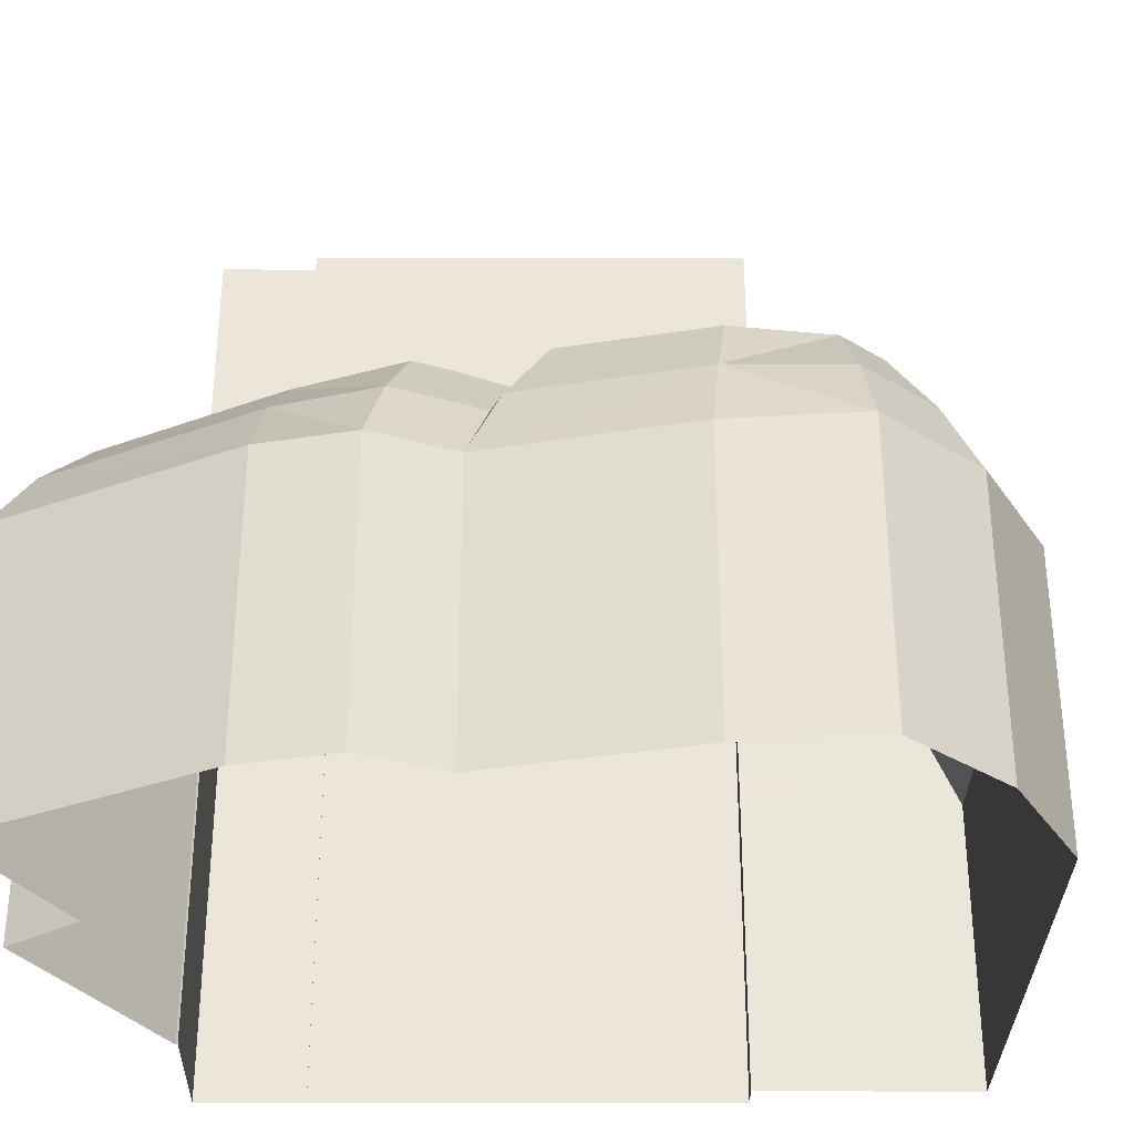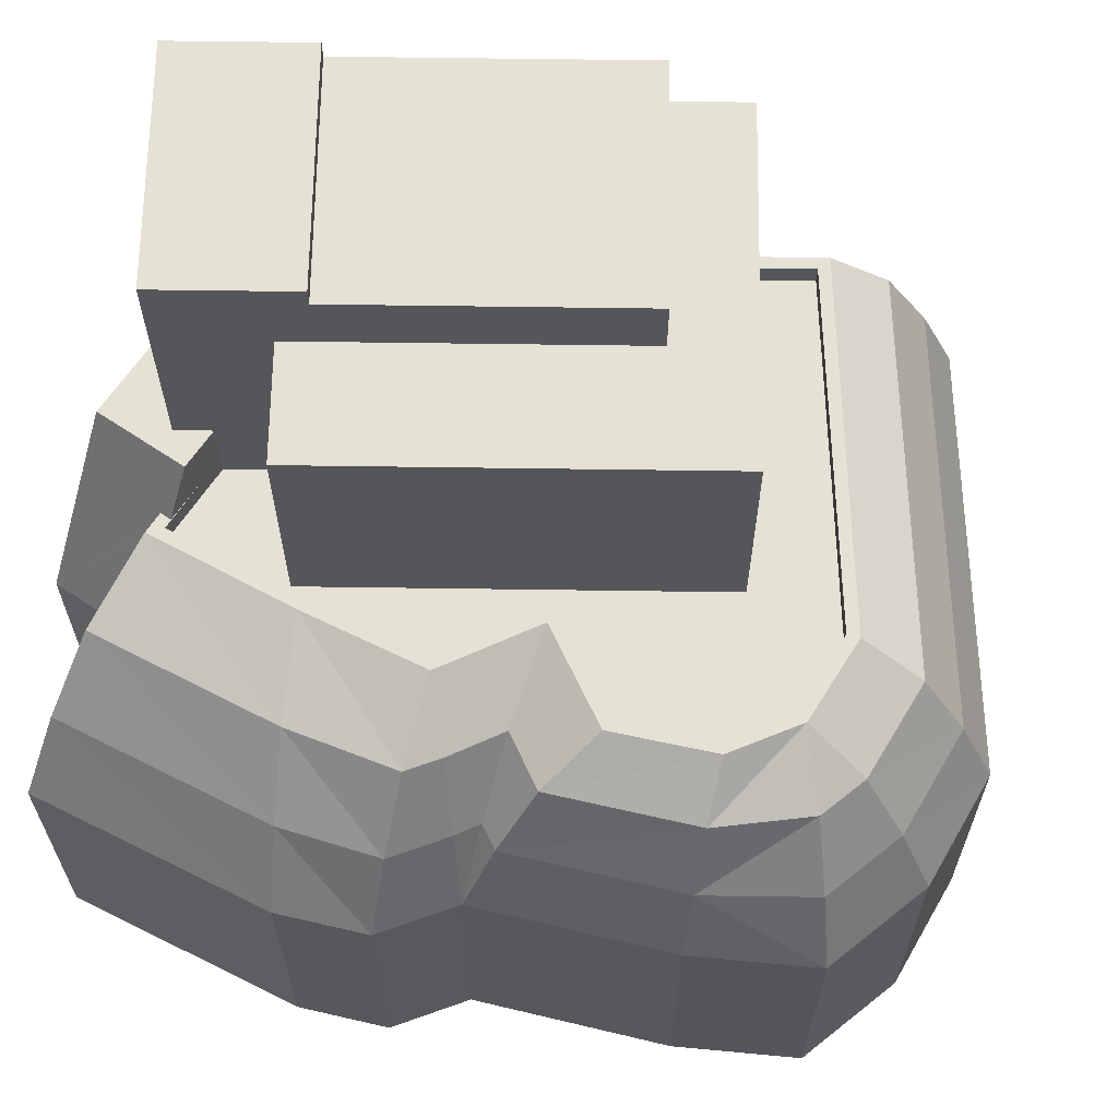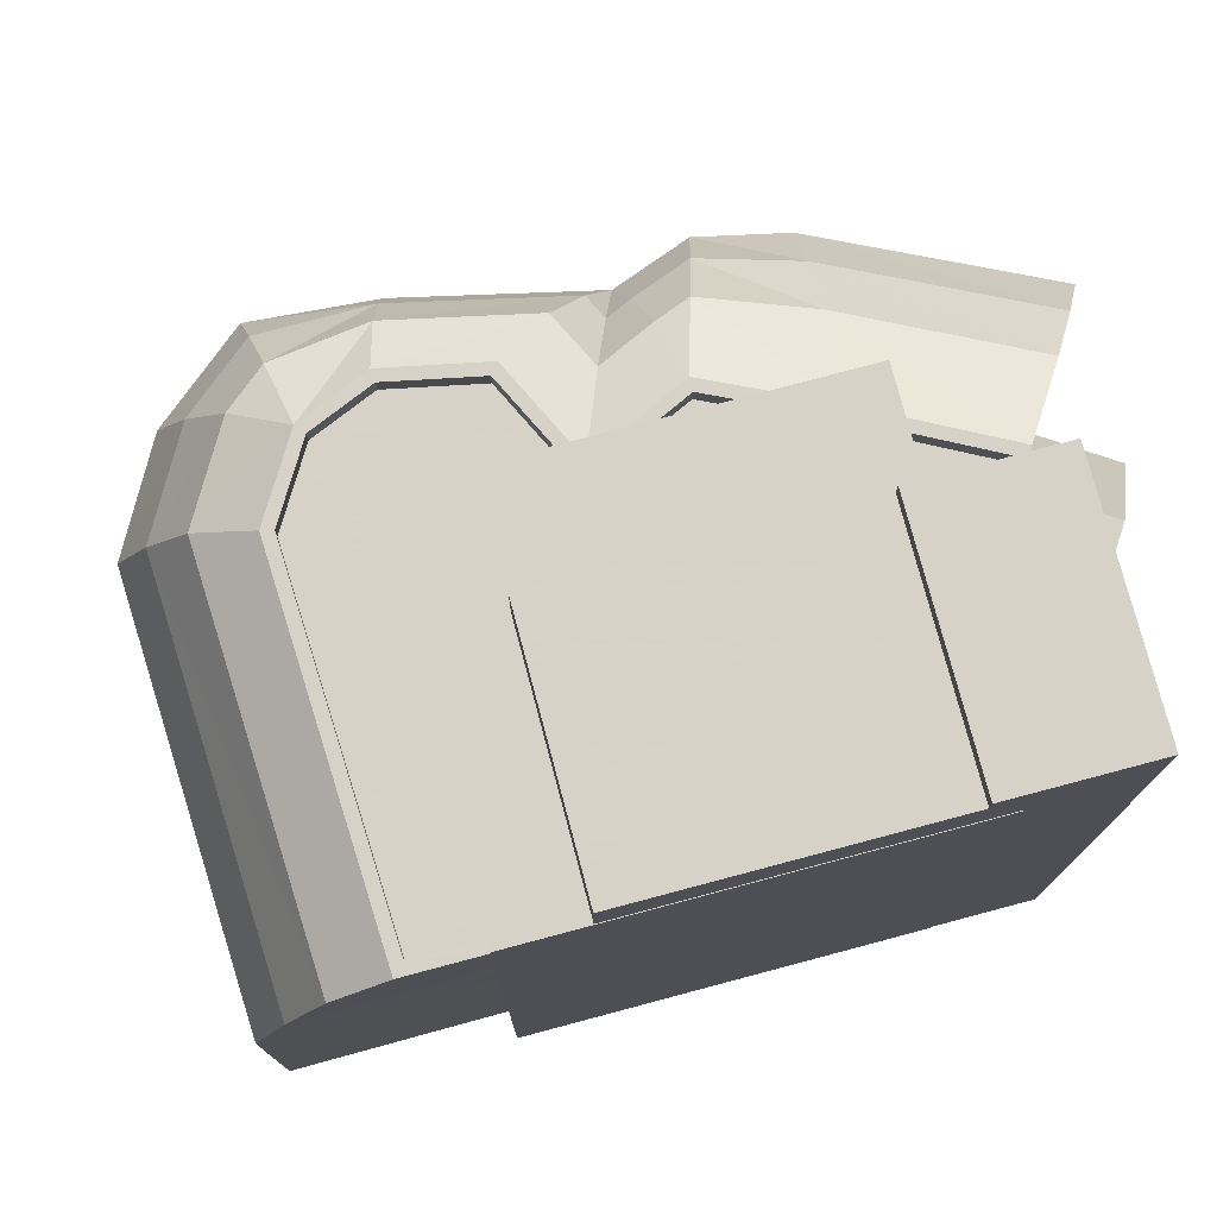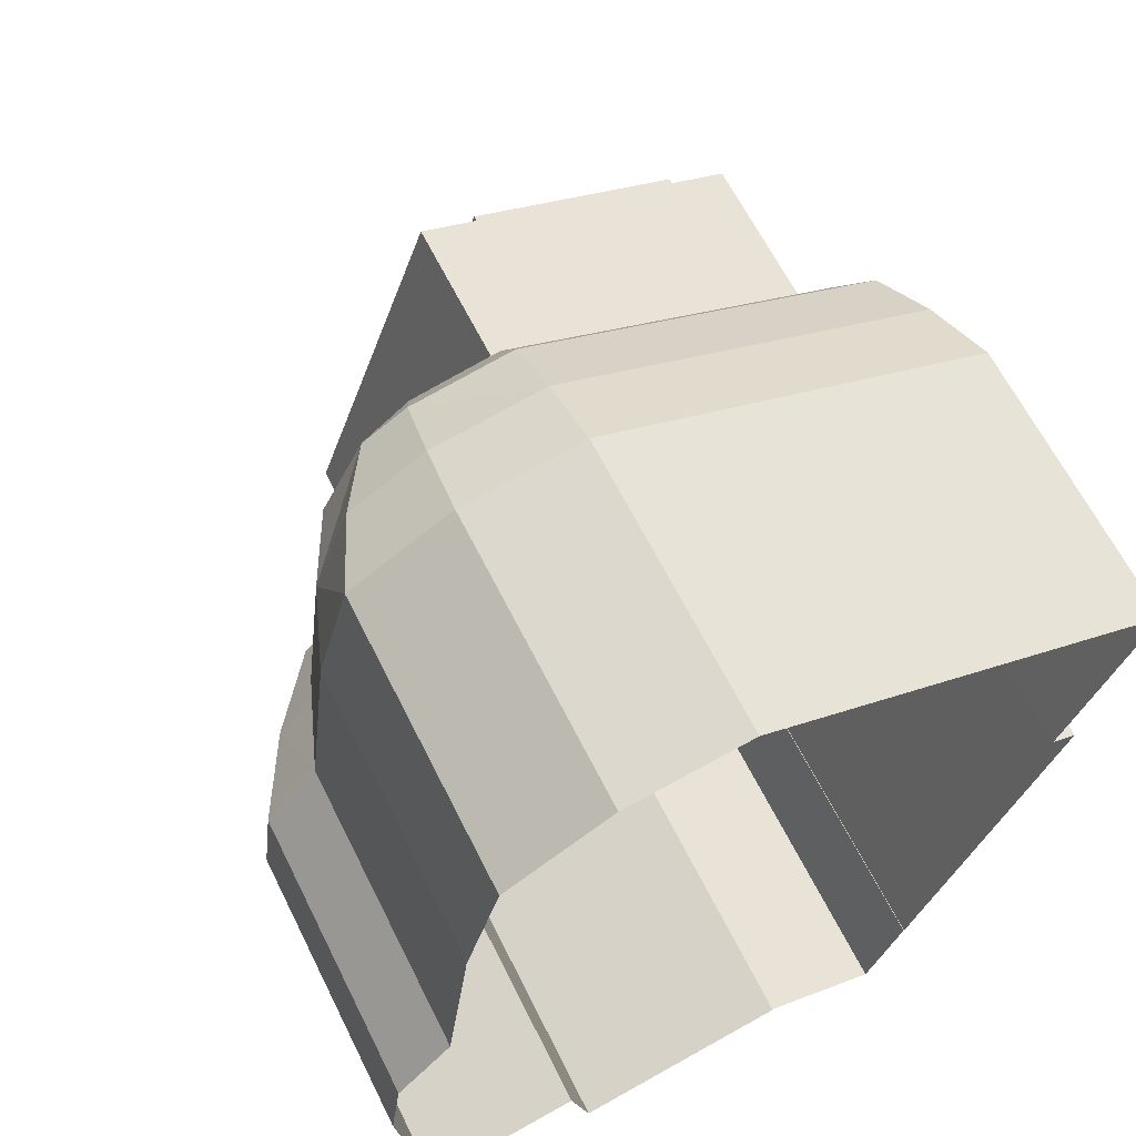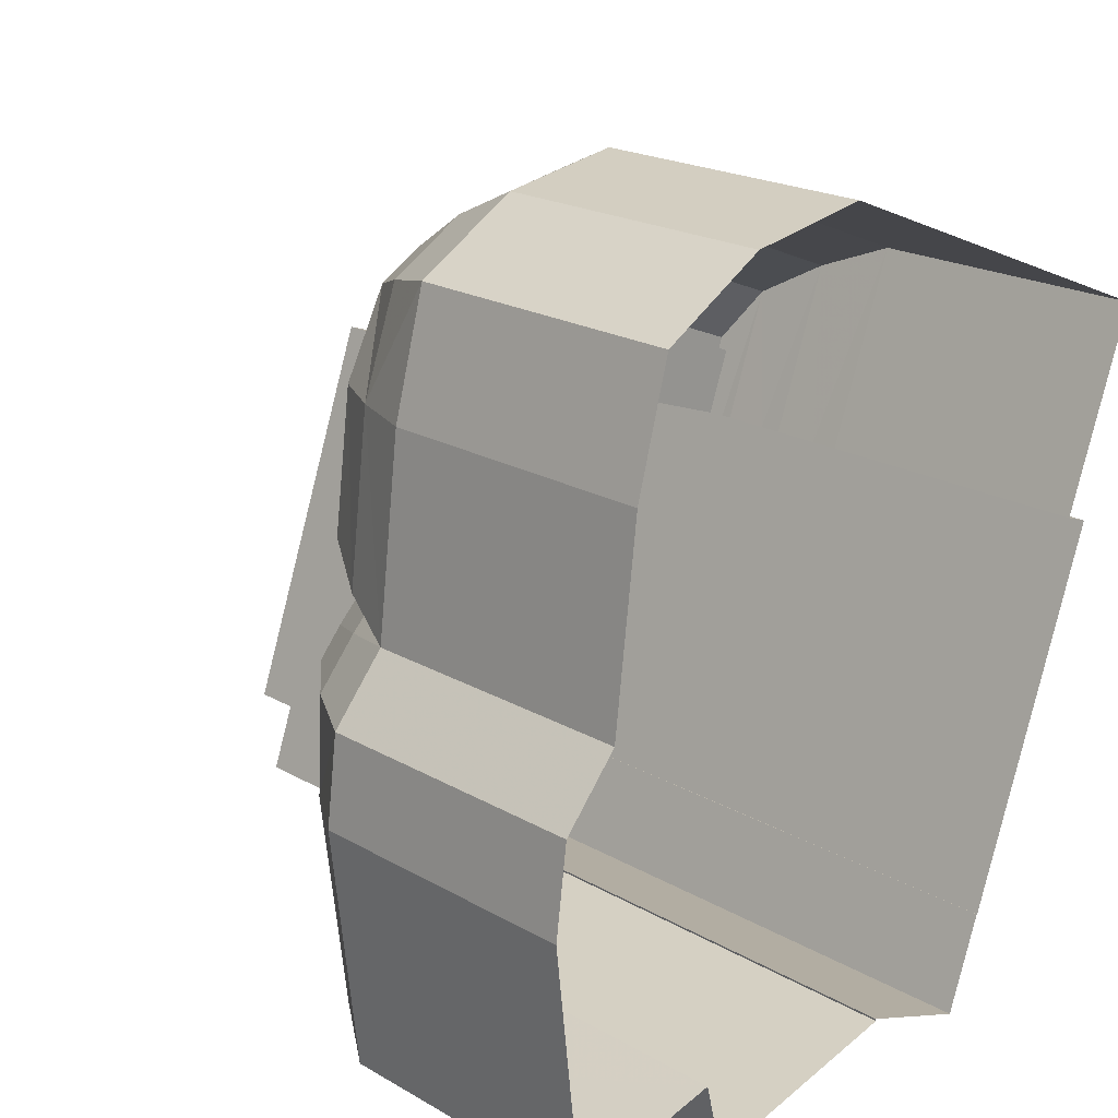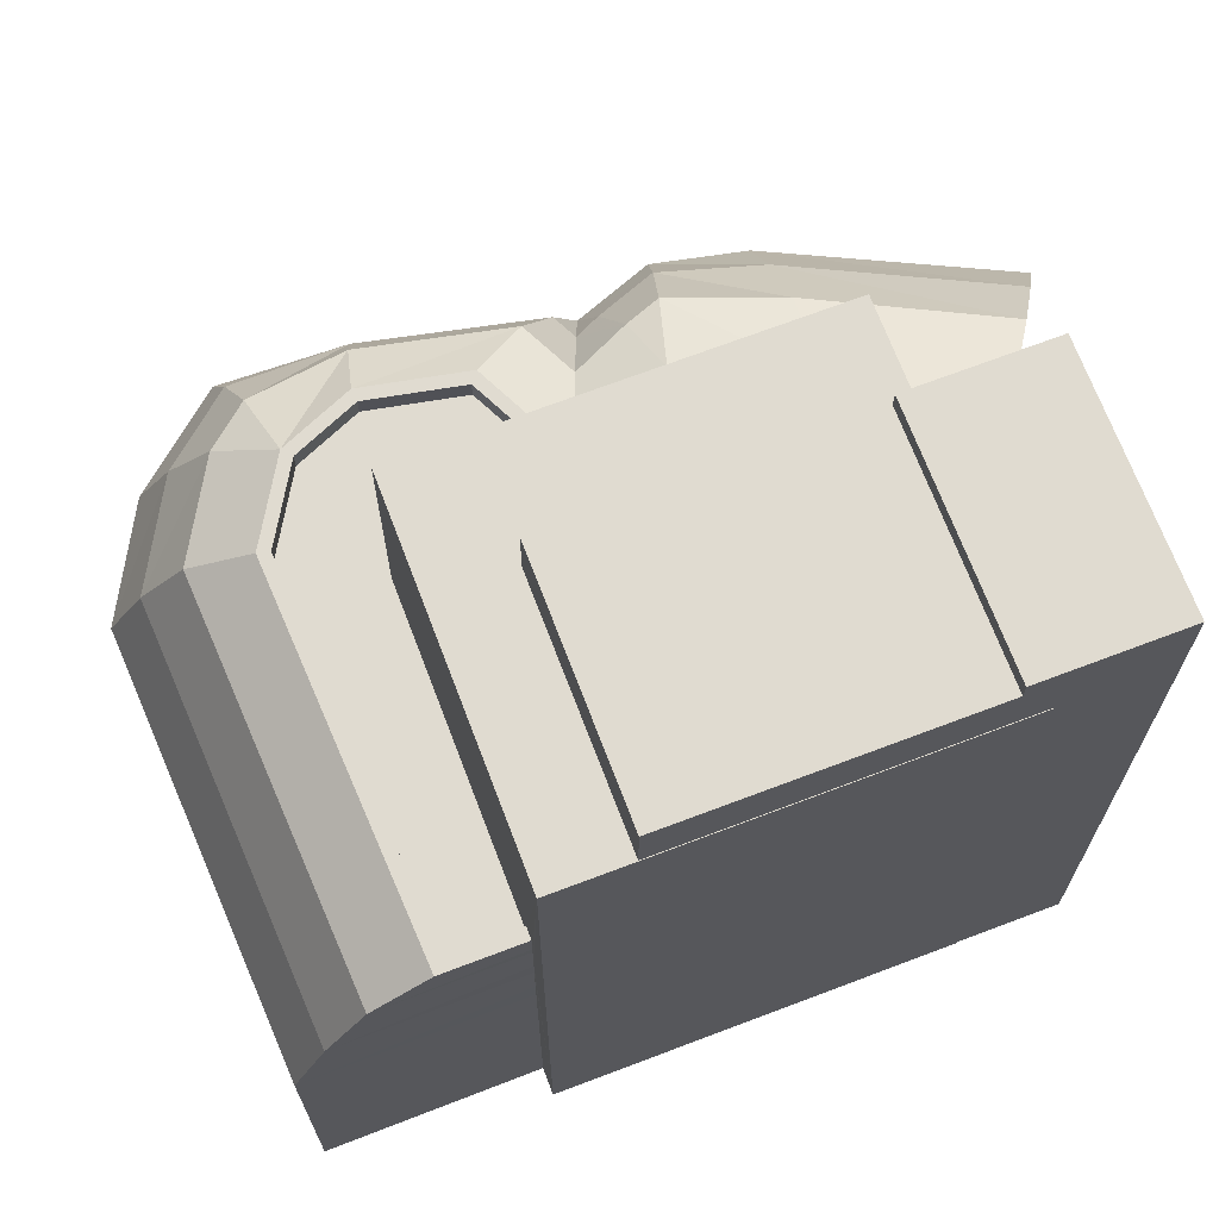
<metadata>
{"format":"obj","ext":"obj","renderer":"f3d","projection":"perspective","resolution":1024,"background":"white","views":[{"elev":-34.3,"azim":109.3,"up":"+Z"},{"elev":64.9,"azim":110.2,"up":"+Z"},{"elev":77.3,"azim":-85.5,"up":"+Z"},{"elev":63.5,"azim":153.6,"up":"+Y"},{"elev":20.5,"azim":136.2,"up":"+Y"},{"elev":70.0,"azim":-91.4,"up":"+Z"}]}
</metadata>
<code>
v -1.218e+04 -3.756e+04 19.63
v -1.218e+04 -3.756e+04 19.63
v -1.219e+04 -3.756e+04 19.63
v -1.218e+04 -3.755e+04 19.63
v -1.218e+04 -3.756e+04 19.63
v -1.218e+04 -3.755e+04 19.63
v -1.218e+04 -3.755e+04 19.63
v -1.219e+04 -3.756e+04 19.63
v -1.22e+04 -3.754e+04 19.63
v -1.219e+04 -3.756e+04 19.63
v -1.219e+04 -3.756e+04 19.63
v -1.219e+04 -3.756e+04 19.63
v -1.219e+04 -3.756e+04 19.63
v -1.218e+04 -3.753e+04 19.63
v -1.218e+04 -3.754e+04 19.63
v -1.218e+04 -3.753e+04 19.63
v -1.22e+04 -3.754e+04 19.63
v -1.22e+04 -3.754e+04 19.63
v -1.219e+04 -3.753e+04 19.63
v -1.218e+04 -3.756e+04 37.27
v -1.219e+04 -3.756e+04 37.27
v -1.218e+04 -3.756e+04 31.36
v -1.218e+04 -3.756e+04 35.51
v -1.218e+04 -3.756e+04 31.36
v -1.218e+04 -3.756e+04 31.92
v -1.218e+04 -3.756e+04 35.51
v -1.218e+04 -3.756e+04 32.52
v -1.218e+04 -3.756e+04 34.21
v -1.218e+04 -3.756e+04 34.51
v -1.22e+04 -3.754e+04 35.51
v -1.22e+04 -3.754e+04 35.51
v -1.22e+04 -3.754e+04 35.51
v -1.22e+04 -3.754e+04 35.51
v -1.218e+04 -3.756e+04 35.51
v -1.218e+04 -3.756e+04 35.51
v -1.219e+04 -3.756e+04 35.51
v -1.218e+04 -3.756e+04 35.51
v -1.219e+04 -3.754e+04 35.51
v -1.218e+04 -3.755e+04 35.51
v -1.218e+04 -3.754e+04 35.51
v -1.218e+04 -3.754e+04 35.51
v -1.218e+04 -3.755e+04 35.51
v -1.218e+04 -3.755e+04 35.51
v -1.218e+04 -3.755e+04 35.51
v -1.218e+04 -3.755e+04 35.51
v -1.218e+04 -3.755e+04 35.51
v -1.219e+04 -3.754e+04 35.51
v -1.218e+04 -3.754e+04 35.51
v -1.218e+04 -3.754e+04 35.51
v -1.218e+04 -3.754e+04 35.51
v -1.218e+04 -3.754e+04 35.51
v -1.219e+04 -3.754e+04 34.81
v -1.22e+04 -3.754e+04 34.81
v -1.22e+04 -3.754e+04 34.81
v -1.219e+04 -3.754e+04 34.81
v -1.218e+04 -3.754e+04 34.81
v -1.219e+04 -3.755e+04 34.81
v -1.219e+04 -3.756e+04 34.81
v -1.219e+04 -3.756e+04 34.81
v -1.218e+04 -3.754e+04 34.81
v -1.218e+04 -3.756e+04 34.81
v -1.218e+04 -3.755e+04 34.81
v -1.218e+04 -3.754e+04 34.81
v -1.218e+04 -3.755e+04 34.81
v -1.218e+04 -3.755e+04 34.81
v -1.218e+04 -3.755e+04 34.81
v -1.22e+04 -3.754e+04 31.92
v -1.219e+04 -3.753e+04 29.35
v -1.22e+04 -3.754e+04 29.35
v -1.219e+04 -3.753e+04 31.92
v -1.218e+04 -3.753e+04 31.92
v -1.218e+04 -3.753e+04 29.35
v -1.218e+04 -3.754e+04 31.92
v -1.218e+04 -3.753e+04 29.35
v -1.218e+04 -3.754e+04 31.92
v -1.218e+04 -3.754e+04 29.35
v -1.218e+04 -3.755e+04 29.35
v -1.218e+04 -3.754e+04 31.92
v -1.218e+04 -3.755e+04 31.92
v -1.218e+04 -3.755e+04 31.92
v -1.218e+04 -3.755e+04 31.92
v -1.218e+04 -3.755e+04 29.35
v -1.218e+04 -3.755e+04 31.92
v -1.218e+04 -3.755e+04 29.35
v -1.218e+04 -3.756e+04 31.92
v -1.218e+04 -3.756e+04 29.35
v -1.22e+04 -3.754e+04 34.21
v -1.219e+04 -3.753e+04 34.21
v -1.218e+04 -3.754e+04 34.21
v -1.218e+04 -3.754e+04 34.21
v -1.218e+04 -3.754e+04 34.21
v -1.218e+04 -3.754e+04 34.21
v -1.218e+04 -3.755e+04 34.21
v -1.218e+04 -3.755e+04 34.21
v -1.218e+04 -3.755e+04 34.21
v -1.218e+04 -3.755e+04 34.21
v -1.218e+04 -3.756e+04 34.21
v -1.219e+04 -3.756e+04 37.27
v -1.219e+04 -3.756e+04 37.27
v -1.219e+04 -3.756e+04 37.27
v -1.219e+04 -3.756e+04 37.27
v -1.219e+04 -3.756e+04 45.24
v -1.219e+04 -3.756e+04 45.24
v -1.219e+04 -3.756e+04 45.24
v -1.219e+04 -3.755e+04 45.24
v -1.219e+04 -3.756e+04 42.57
v -1.219e+04 -3.756e+04 42.57
v -1.22e+04 -3.755e+04 42.57
v -1.22e+04 -3.754e+04 42.57
v -1.219e+04 -3.755e+04 42.57
v -1.218e+04 -3.755e+04 42.57
v -1.219e+04 -3.754e+04 42.57
v -1.219e+04 -3.754e+04 42.57
v -1.219e+04 -3.755e+04 44.59
v -1.219e+04 -3.754e+04 44.59
v -1.22e+04 -3.755e+04 44.59
v -1.219e+04 -3.756e+04 44.59
v -1.218e+04 -3.756e+04 29.35
v -1.218e+04 -3.756e+04 30.11
v -1.22e+04 -3.754e+04 29.35
v -1.22e+04 -3.754e+04 30.33
v -1.22e+04 -3.754e+04 31.92
v -1.22e+04 -3.754e+04 32.71
v -1.22e+04 -3.754e+04 34.21
v -1.22e+04 -3.754e+04 34.59
f 1 2 3
f 1 4 5
f 6 4 7
f 8 9 10
f 11 10 12
f 13 12 3
f 14 15 16
f 17 18 19
f 17 10 9
f 17 15 7
f 15 19 16
f 3 12 1
f 1 7 4
f 12 10 17
f 17 19 15
f 12 17 7
f 12 7 1
f 20 21 22
f 20 22 23
f 22 24 25
f 26 20 23
f 27 22 25
f 28 22 27
f 29 22 28
f 23 22 29
f 30 31 32
f 30 32 33
f 23 34 35
f 36 37 35
f 32 38 33
f 34 39 35
f 26 23 35
f 37 26 35
f 40 41 38
f 39 42 43
f 39 44 35
f 45 43 46
f 44 39 43
f 47 38 32
f 48 41 40
f 49 48 40
f 47 40 38
f 50 48 49
f 46 50 45
f 50 51 48
f 46 51 50
f 42 46 43
f 52 53 54
f 55 53 52
f 56 55 52
f 57 58 59
f 60 56 52
f 61 62 59
f 60 52 63
f 62 57 59
f 52 62 64
f 61 65 62
f 64 65 66
f 63 52 64
f 64 62 65
f 67 68 69
f 70 68 67
f 70 71 68
f 71 72 68
f 72 71 73
f 74 72 73
f 75 76 74
f 73 75 74
f 75 77 76
f 78 77 75
f 78 79 77
f 80 77 79
f 81 82 77
f 80 81 77
f 83 84 82
f 81 83 82
f 83 85 84
f 85 86 84
f 87 70 67
f 87 88 70
f 89 71 70
f 88 89 70
f 71 89 90
f 73 71 90
f 90 75 73
f 91 75 90
f 91 78 75
f 92 78 91
f 79 78 92
f 93 79 92
f 94 80 79
f 93 94 79
f 95 81 80
f 94 95 80
f 96 83 81
f 95 96 81
f 83 96 97
f 97 85 83
f 87 33 88
f 33 38 88
f 41 89 88
f 38 41 88
f 41 90 89
f 41 91 90
f 48 91 41
f 48 92 91
f 51 92 48
f 51 46 93
f 92 51 93
f 93 46 42
f 94 93 42
f 42 95 94
f 39 96 95
f 42 39 95
f 96 34 97
f 39 34 96
f 20 98 21
f 99 21 100
f 101 98 20
f 21 98 100
f 102 103 104
f 105 102 104
f 106 107 108
f 106 108 109
f 110 111 112
f 109 112 113
f 112 111 113
f 108 112 109
f 114 115 116
f 117 114 116
f 118 2 1
f 2 118 22
f 24 22 119
f 22 118 119
f 22 3 2
f 22 21 3
f 37 20 26
f 31 53 32
f 31 54 53
f 47 32 53
f 55 47 53
f 40 55 56
f 40 47 55
f 49 56 60
f 49 40 56
f 50 60 63
f 50 49 60
f 45 63 64
f 45 50 63
f 43 64 66
f 43 45 64
f 44 66 65
f 44 43 66
f 35 44 65
f 61 35 65
f 59 36 35
f 61 59 35
f 1 5 86
f 118 1 86
f 68 19 18
f 69 68 18
f 72 16 19
f 68 72 19
f 74 14 16
f 72 74 16
f 76 15 14
f 74 76 14
f 77 7 15
f 76 77 15
f 82 6 7
f 77 82 7
f 84 4 6
f 82 84 6
f 86 5 4
f 84 86 4
f 120 69 18
f 17 120 18
f 121 69 120
f 121 67 69
f 121 122 67
f 119 118 86
f 86 85 119
f 25 24 85
f 85 24 119
f 123 67 122
f 123 87 67
f 123 124 87
f 25 85 27
f 27 97 28
f 27 85 97
f 125 87 124
f 125 33 87
f 125 30 33
f 28 97 29
f 29 34 23
f 29 97 34
f 21 13 3
f 21 99 13
f 12 13 99
f 100 12 99
f 59 58 36
f 37 36 20
f 20 36 101
f 36 58 101
f 98 104 100
f 12 100 11
f 11 100 103
f 100 104 103
f 117 102 105
f 114 117 105
f 57 62 111
f 110 57 111
f 107 106 8
f 10 107 8
f 9 8 106
f 109 9 106
f 113 52 31
f 113 31 109
f 109 123 9
f 120 17 9
f 121 120 9
f 122 121 9
f 123 122 9
f 31 52 54
f 125 124 123
f 30 125 109
f 31 30 109
f 125 123 109
f 52 111 62
f 52 113 111
f 116 108 117
f 102 117 103
f 107 10 11
f 117 108 107
f 107 11 103
f 117 107 103
f 108 116 115
f 112 108 115
f 112 115 114
f 112 114 110
f 57 110 101
f 58 57 101
f 114 105 104
f 98 110 104
f 101 110 98
f 110 114 104

</code>
